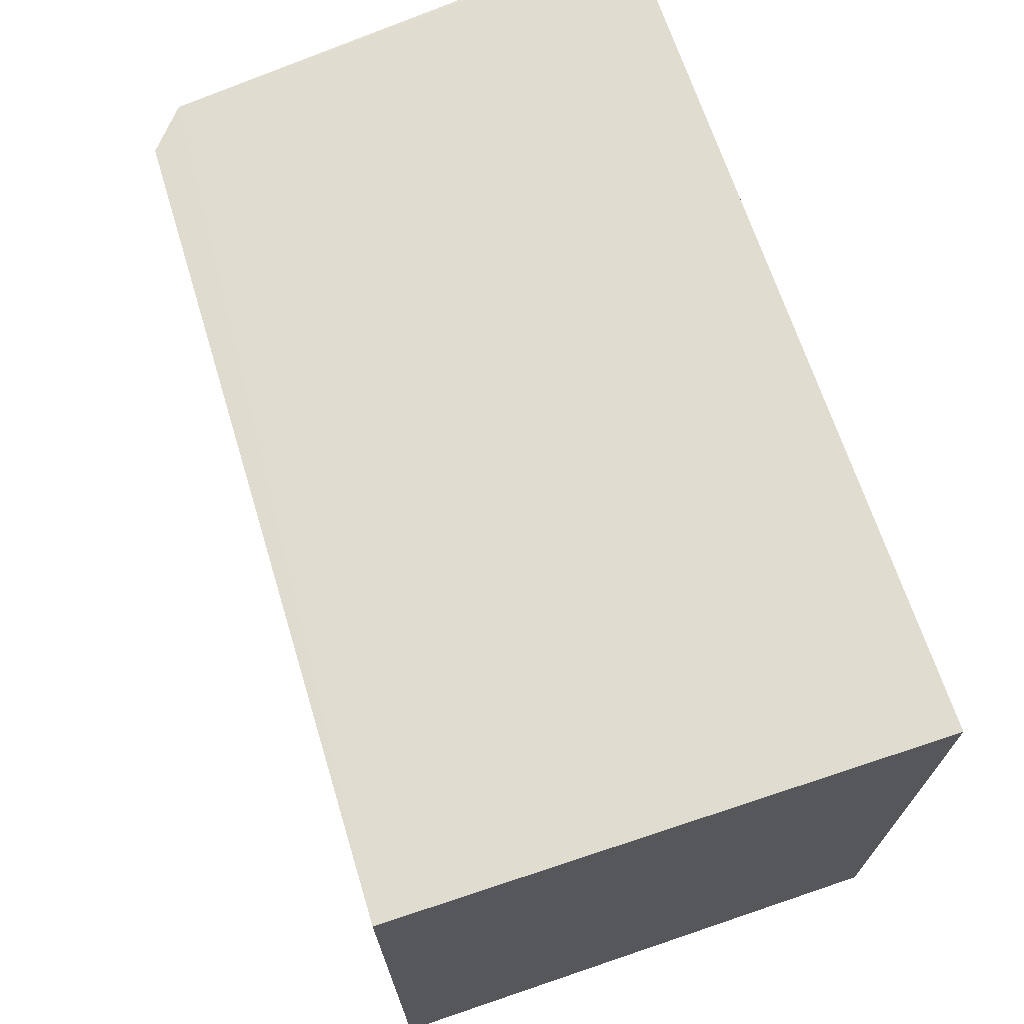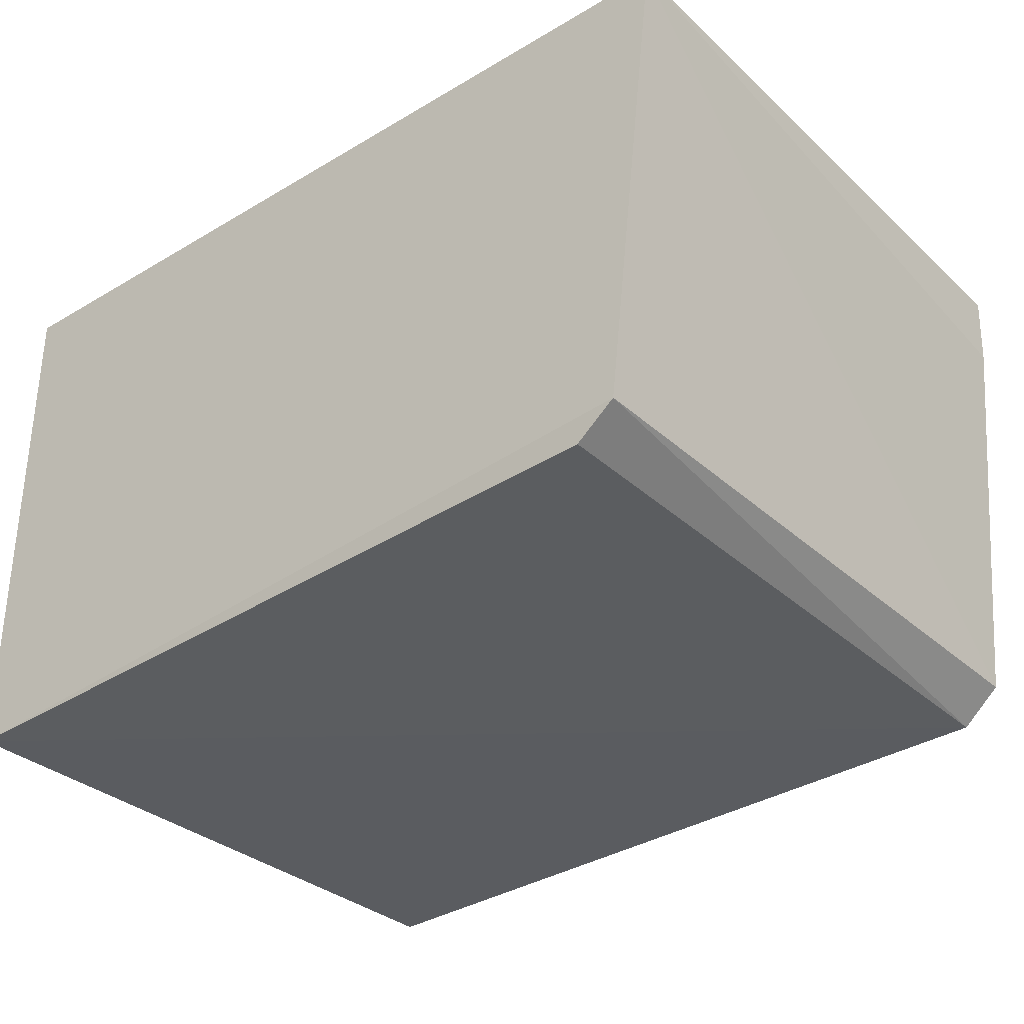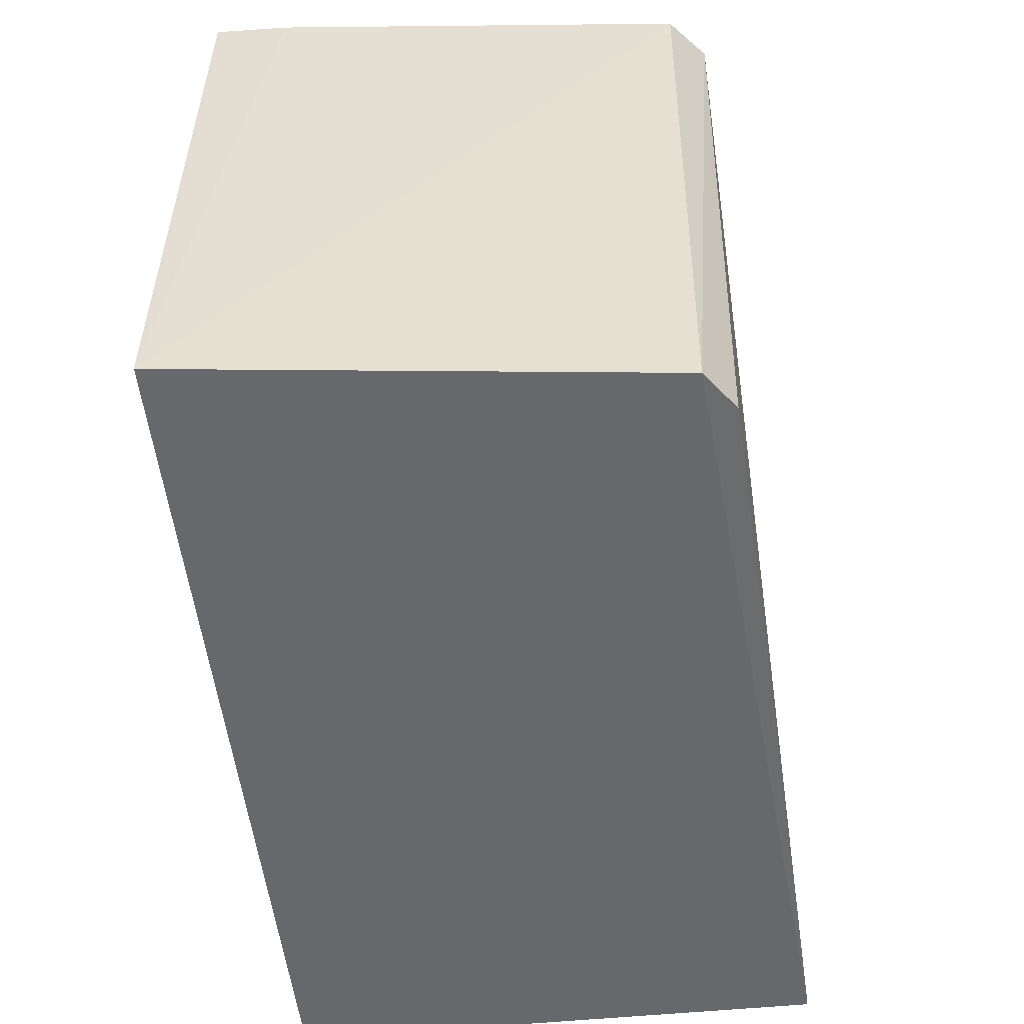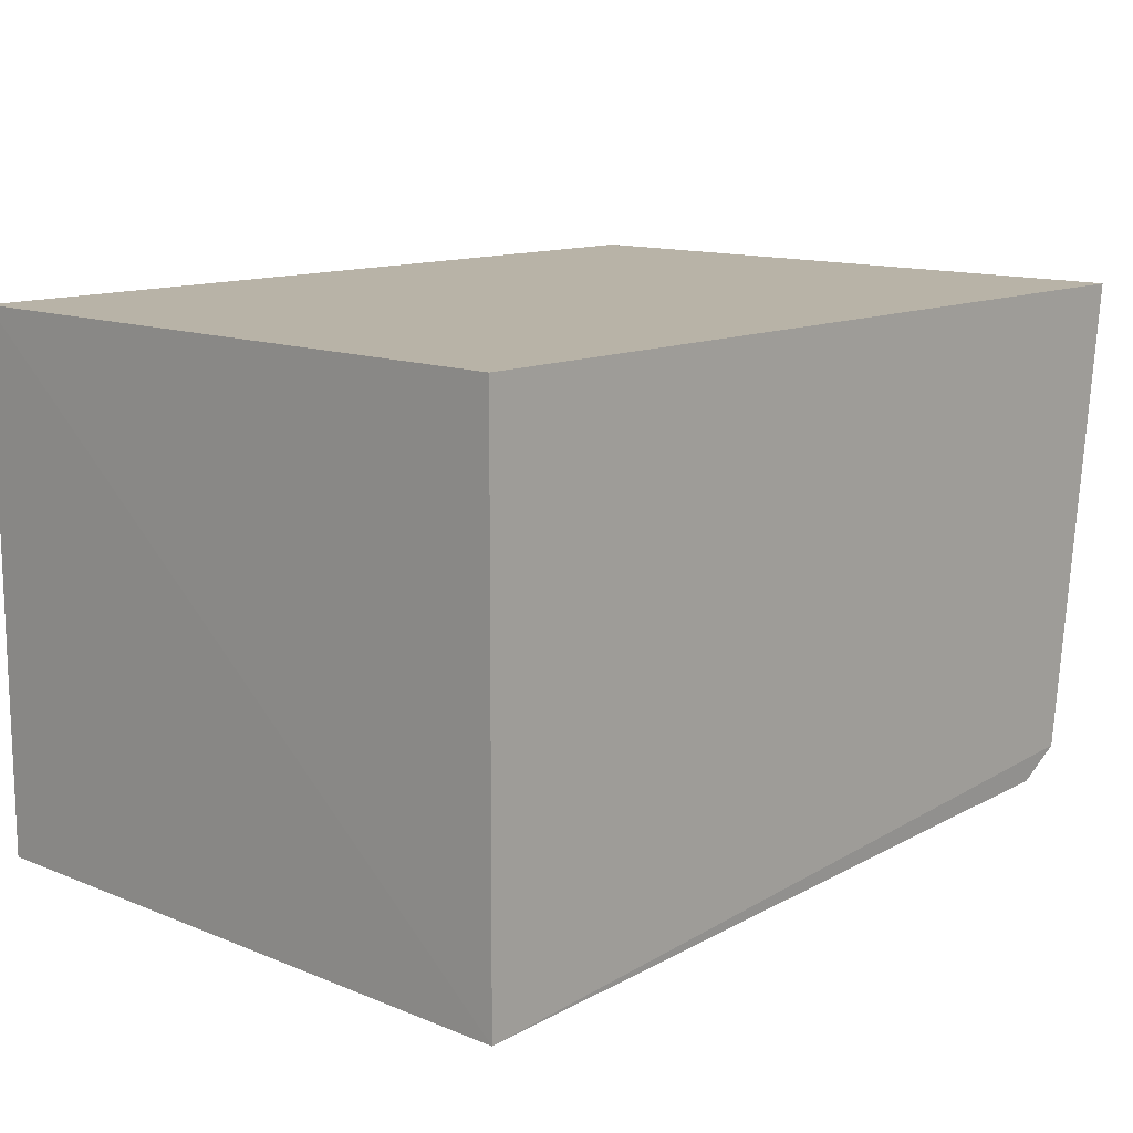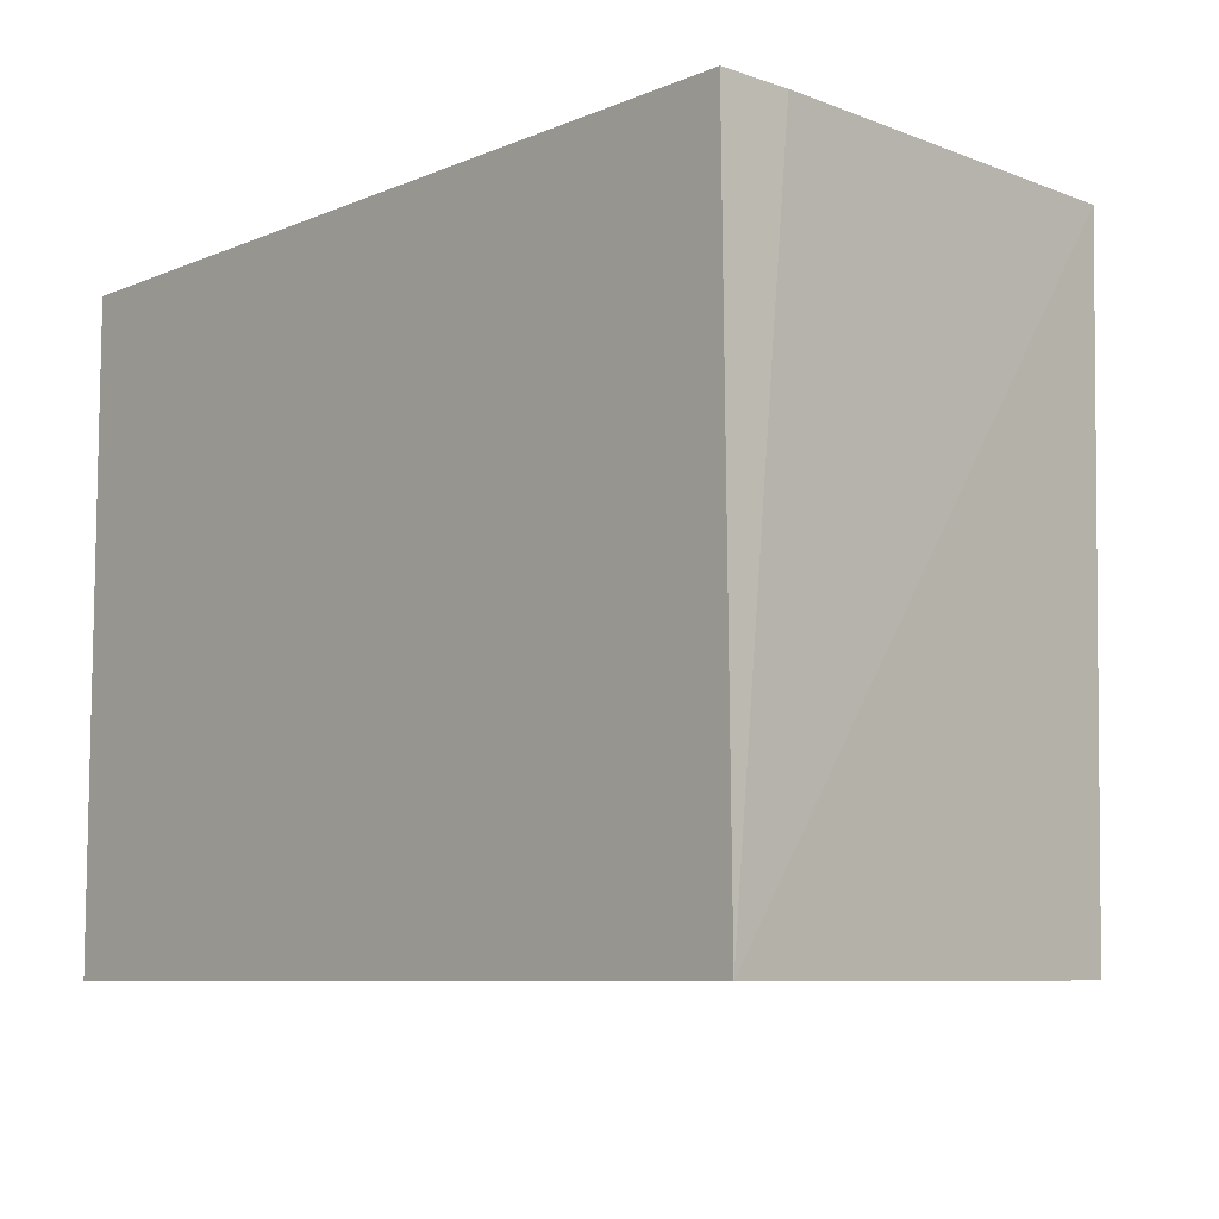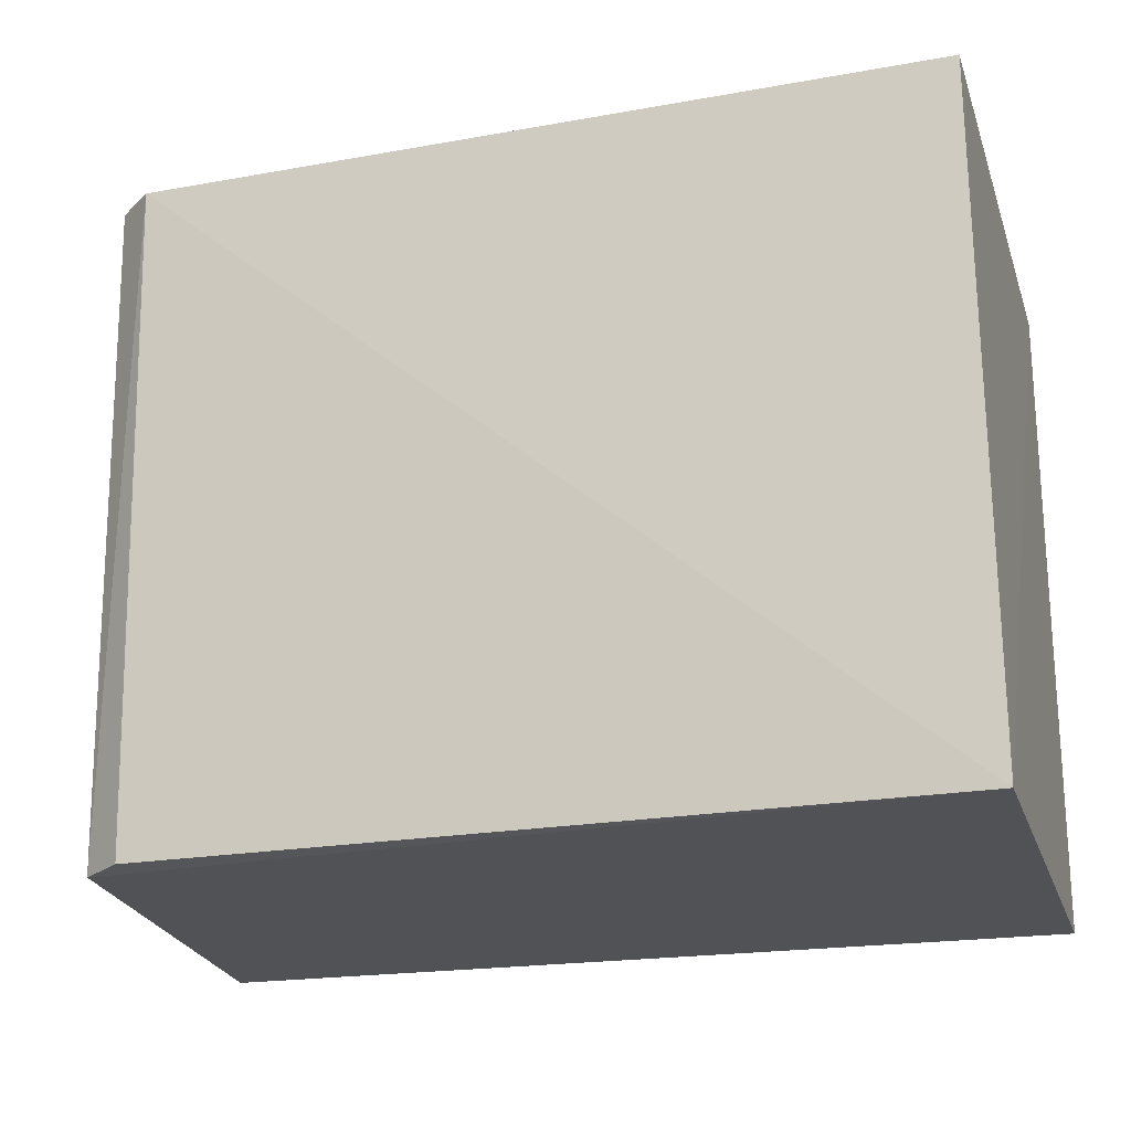
<metadata>
{"format":"obj","ext":"obj","renderer":"f3d","projection":"perspective","resolution":1024,"background":"white","views":[{"elev":69.6,"azim":71.4,"up":"+Z"},{"elev":-32.6,"azim":-140.6,"up":"+Y"},{"elev":-52.3,"azim":-83.8,"up":"+Z"},{"elev":12.7,"azim":133.1,"up":"+Y"},{"elev":-8.0,"azim":-131.3,"up":"+Z"},{"elev":-20.9,"azim":16.1,"up":"+Z"}]}
</metadata>
<code>
v -0.02078 -0.01166 0.1072
v -0.02083 -0.02503 0.1073
v -0.02075 -0.02496 0.09104
v -0.04236 -0.01166 0.09102
v -0.04216 -0.01165 0.1072
v -0.04014 -0.02444 0.1073
v -0.02078 -0.01166 0.09102
v -0.03997 -0.02403 0.09109
v -0.0411 -0.02359 0.1073
v -0.04099 -0.02332 0.09103
v -0.0421 -0.01345 0.1072
f 1 2 3
f 5 2 1
f 6 3 2
f 7 1 3
f 7 5 1
f 7 4 5
f 8 3 6
f 9 6 2
f 9 2 5
f 10 7 3
f 10 4 7
f 10 3 8
f 10 9 4
f 10 8 6
f 10 6 9
f 11 9 5
f 11 5 4
f 11 4 9

</code>
